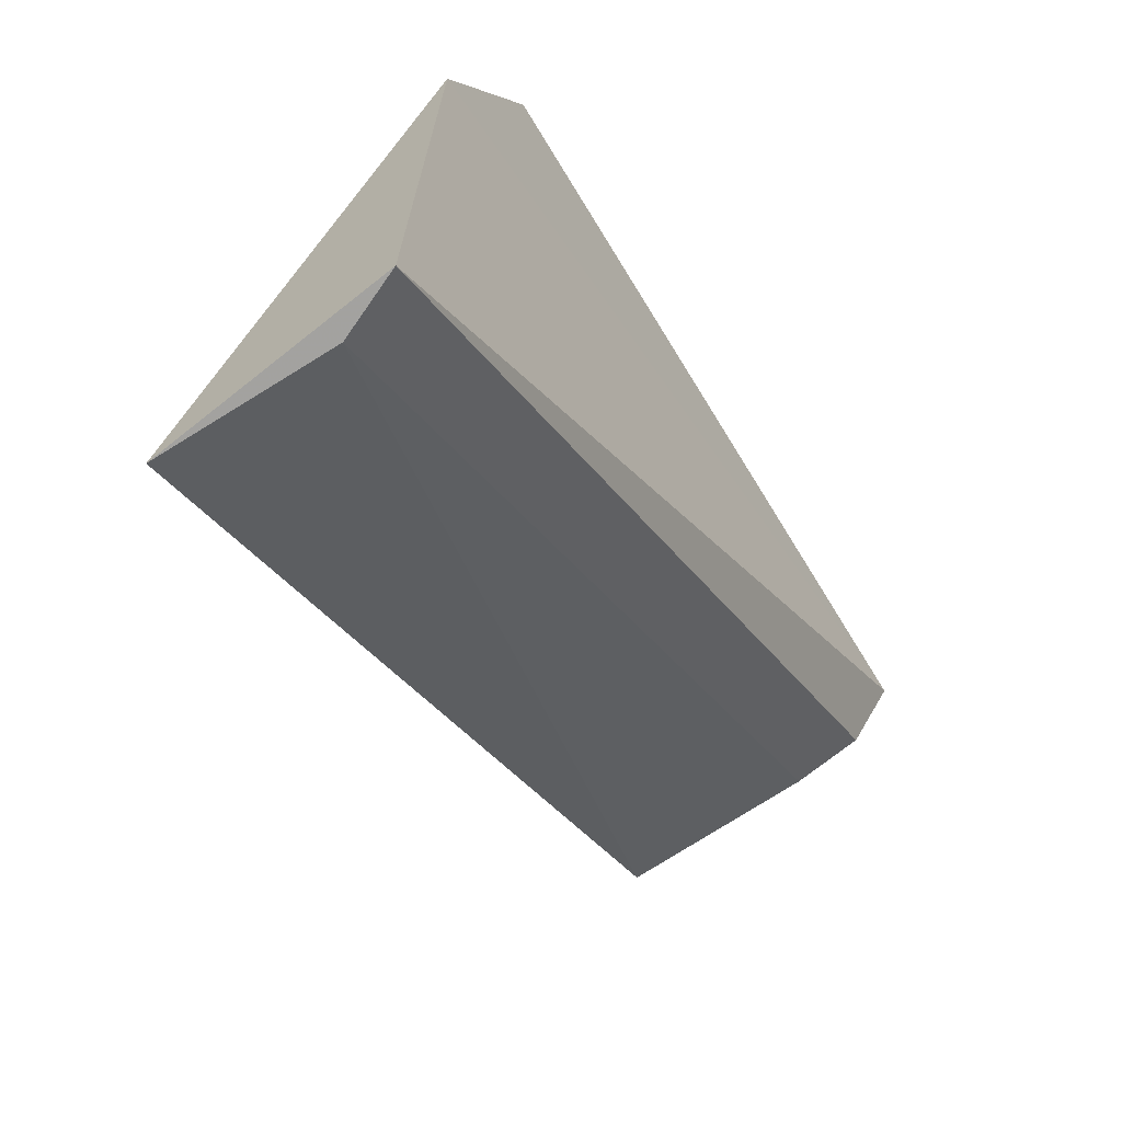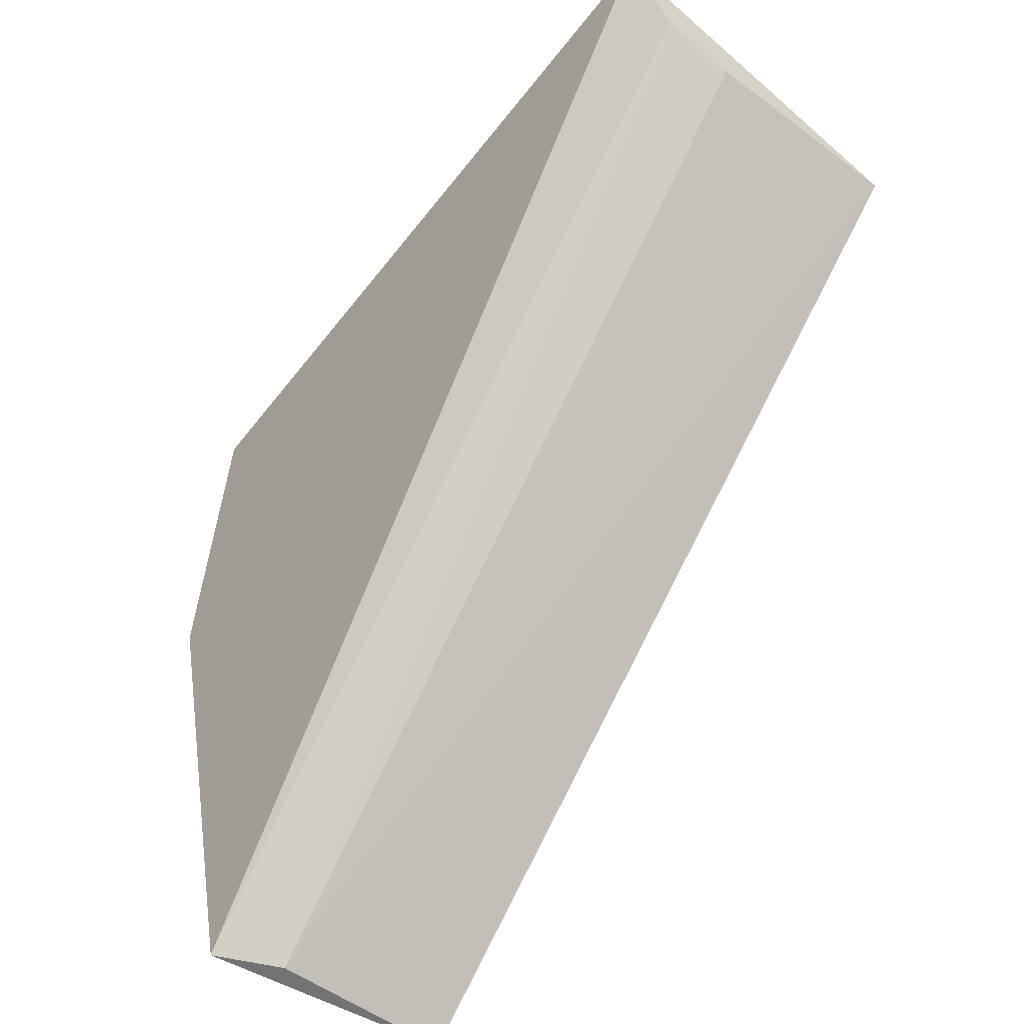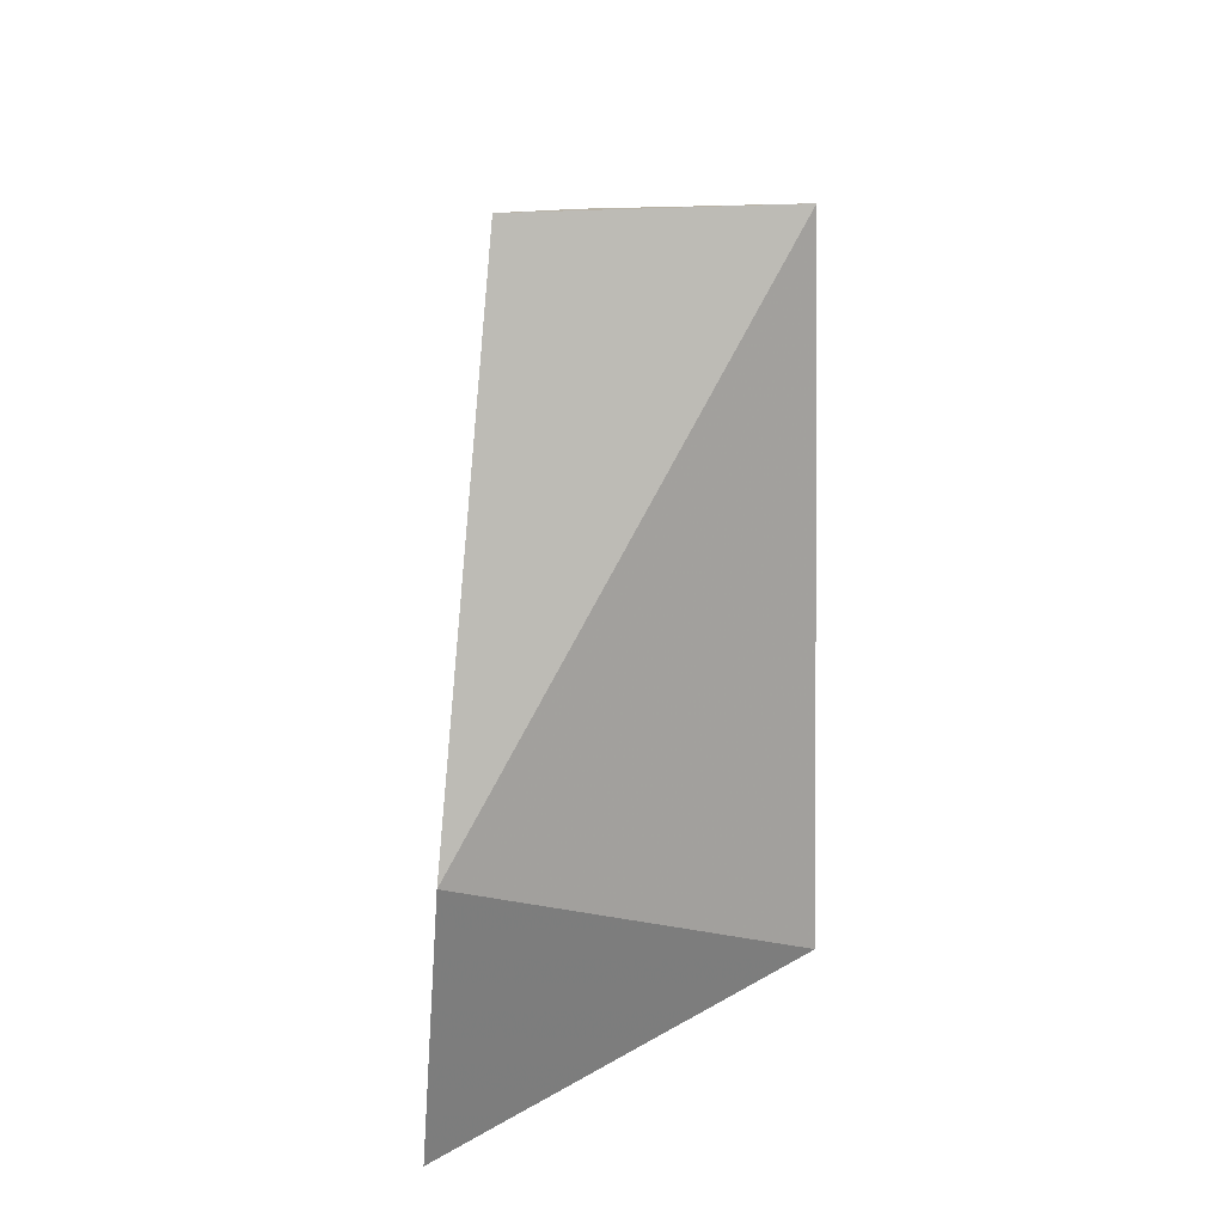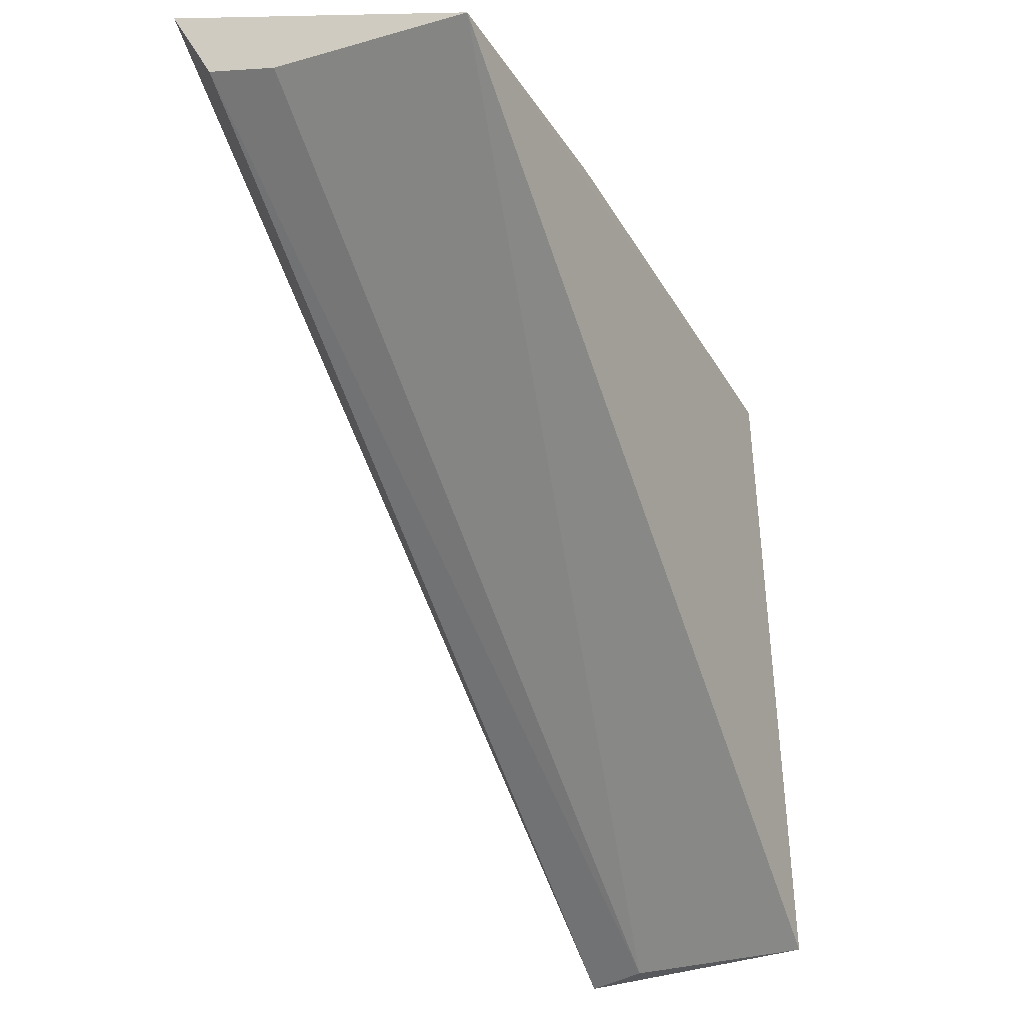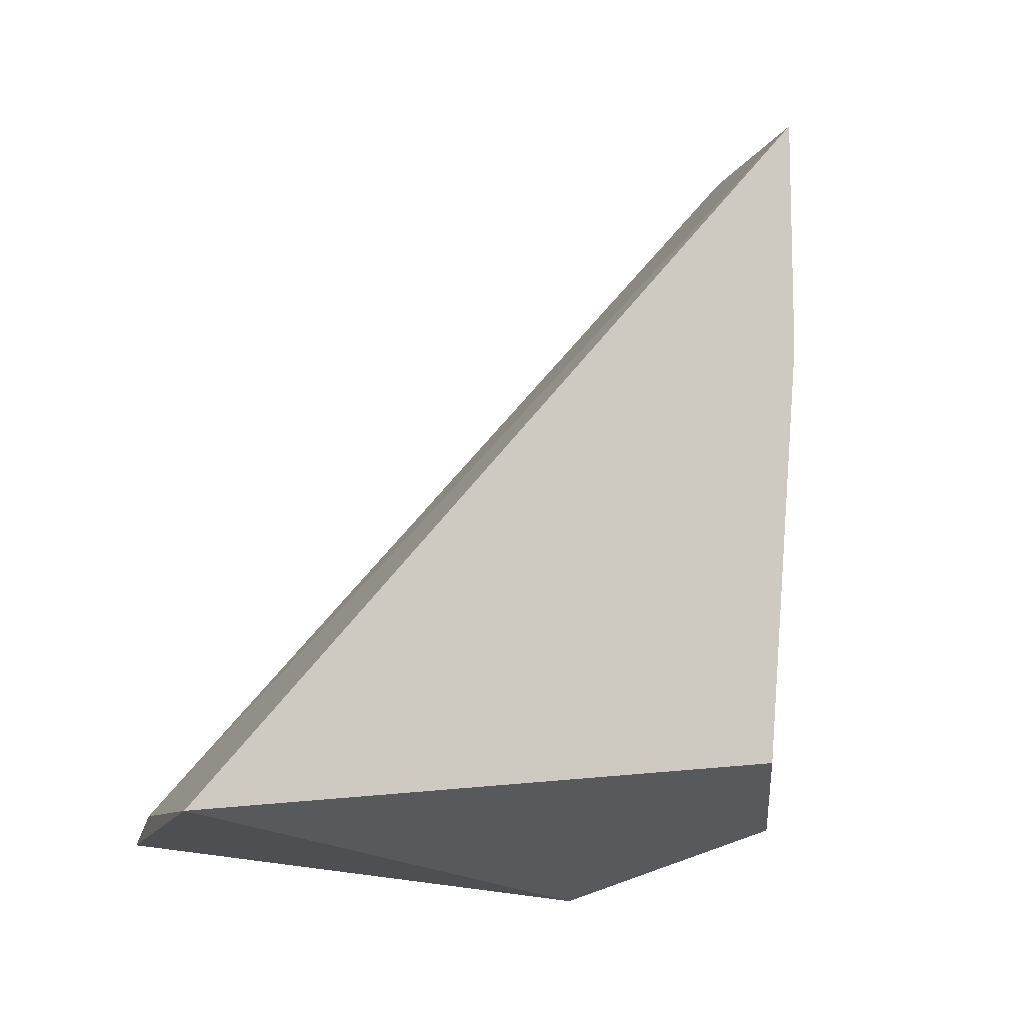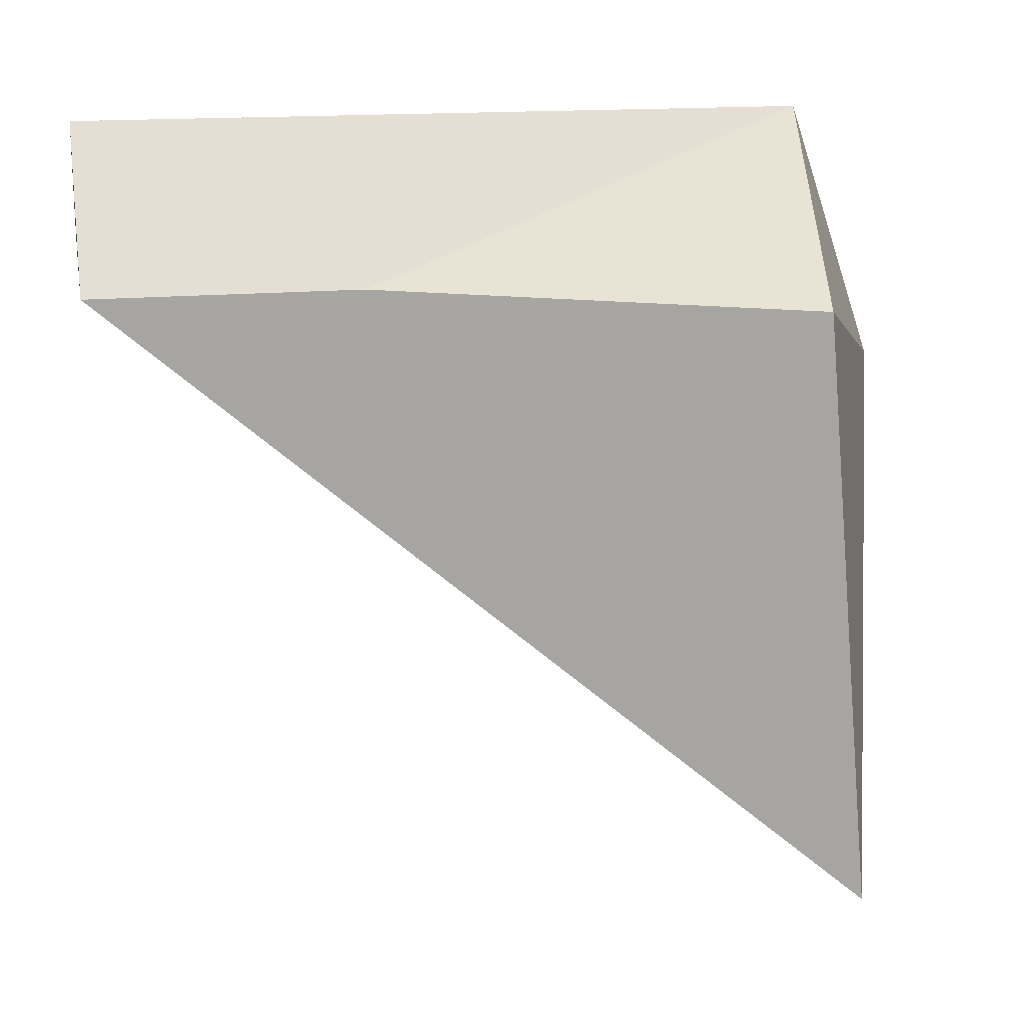
<metadata>
{"format":"obj","ext":"obj","renderer":"f3d","projection":"perspective","resolution":1024,"background":"white","views":[{"elev":-72.6,"azim":31.7,"up":"+Z"},{"elev":-55.8,"azim":142.8,"up":"+Z"},{"elev":-77.4,"azim":-178.7,"up":"+Y"},{"elev":-29.2,"azim":-153.7,"up":"+Z"},{"elev":-10.0,"azim":-110.2,"up":"+Y"},{"elev":16.2,"azim":-101.2,"up":"+Z"}]}
</metadata>
<code>
v 0.01965 0.05053 0.1763
v 0.01965 0.03497 0.1763
v 0.01795 0.03449 0.1605
v 0.01297 0.03506 0.1605
v 0.01297 0.04535 0.1738
v 0.0191 0.03328 0.1708
v 0.01716 0.05053 0.1741
v 0.01296 0.03621 0.1731
v 0.01867 0.05053 0.1745
v 0.01661 0.03506 0.1605
v 0.01297 0.05053 0.1738
f 5 2 1
f 6 4 3
f 6 1 2
f 6 3 1
f 8 2 5
f 8 6 2
f 8 4 6
f 9 7 1
f 9 1 3
f 10 3 4
f 10 9 3
f 10 7 9
f 11 5 1
f 11 1 7
f 11 8 5
f 11 4 8
f 11 10 4
f 11 7 10

</code>
